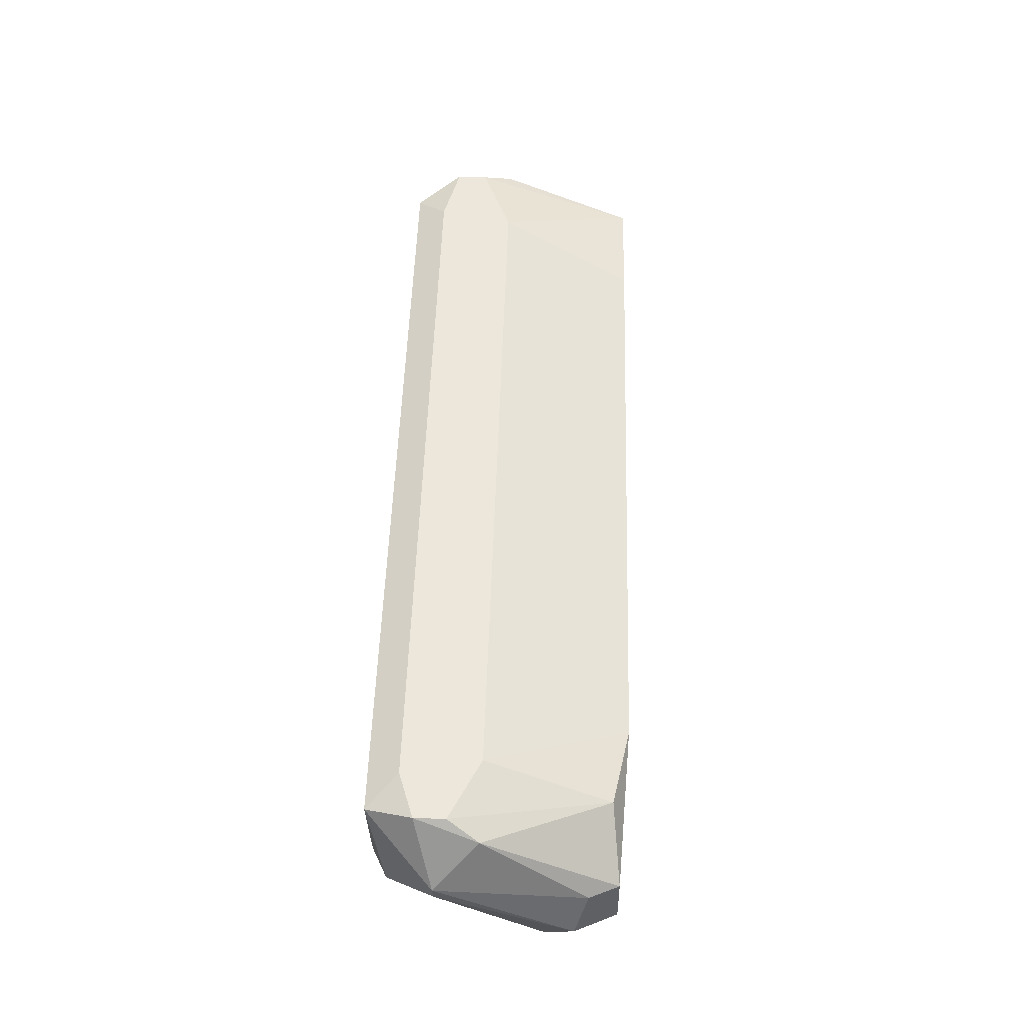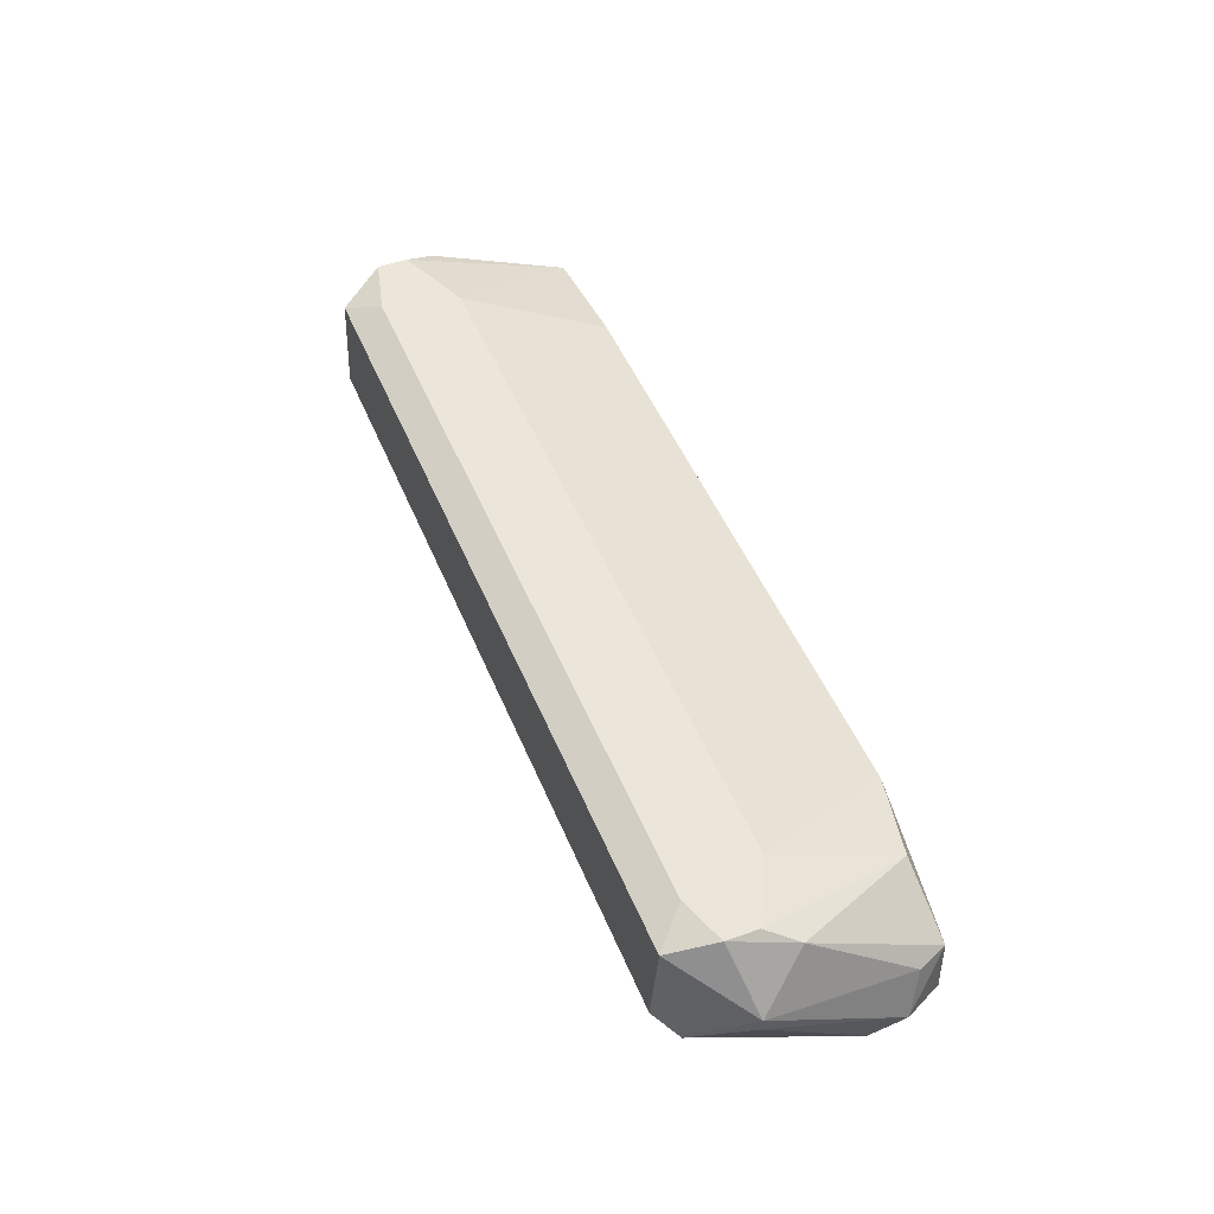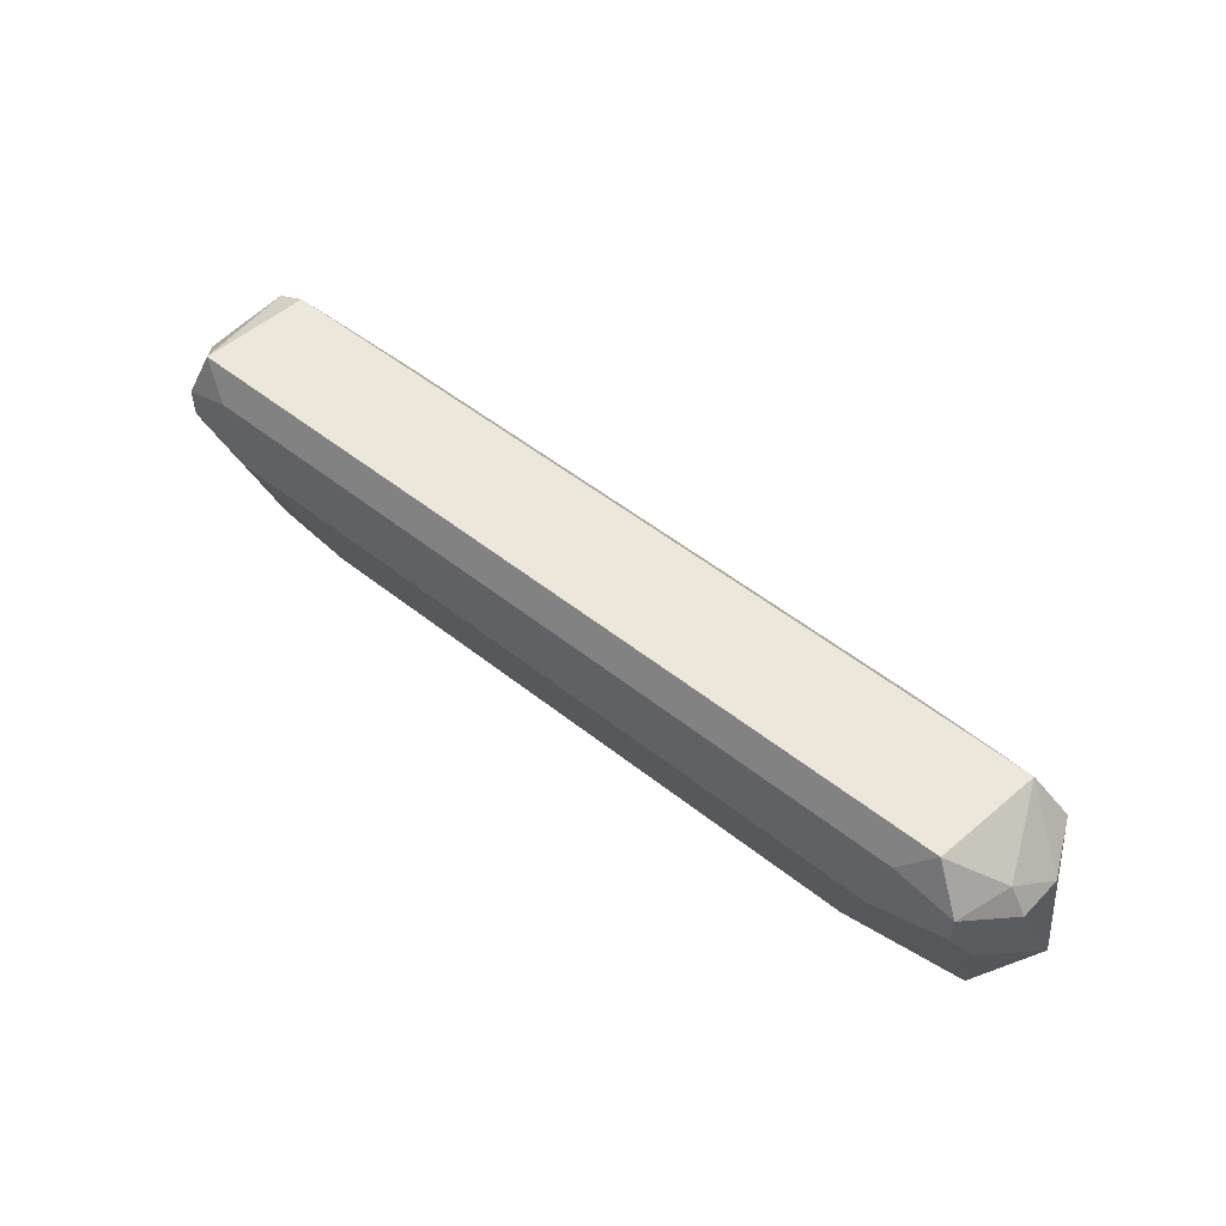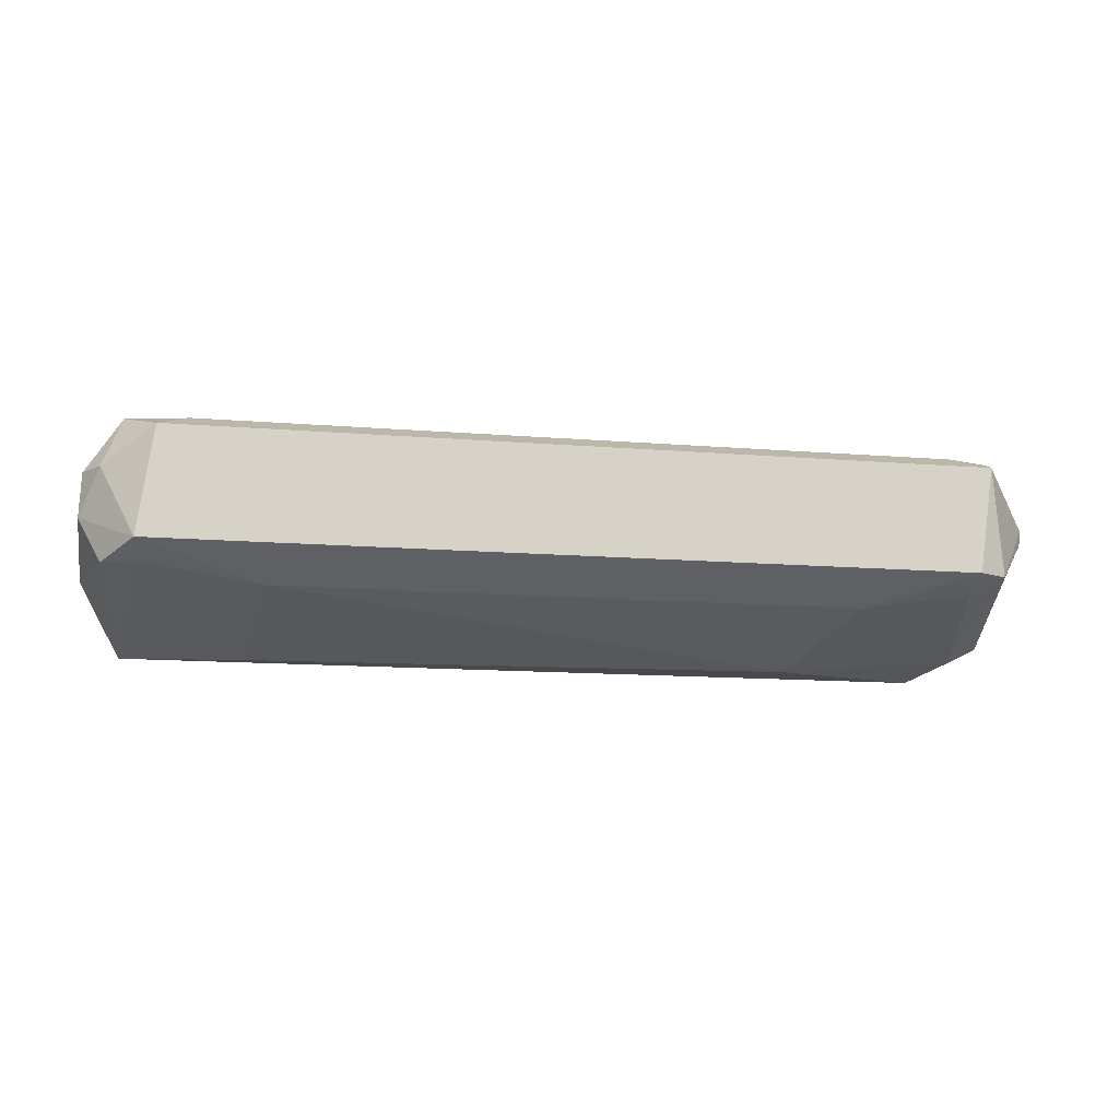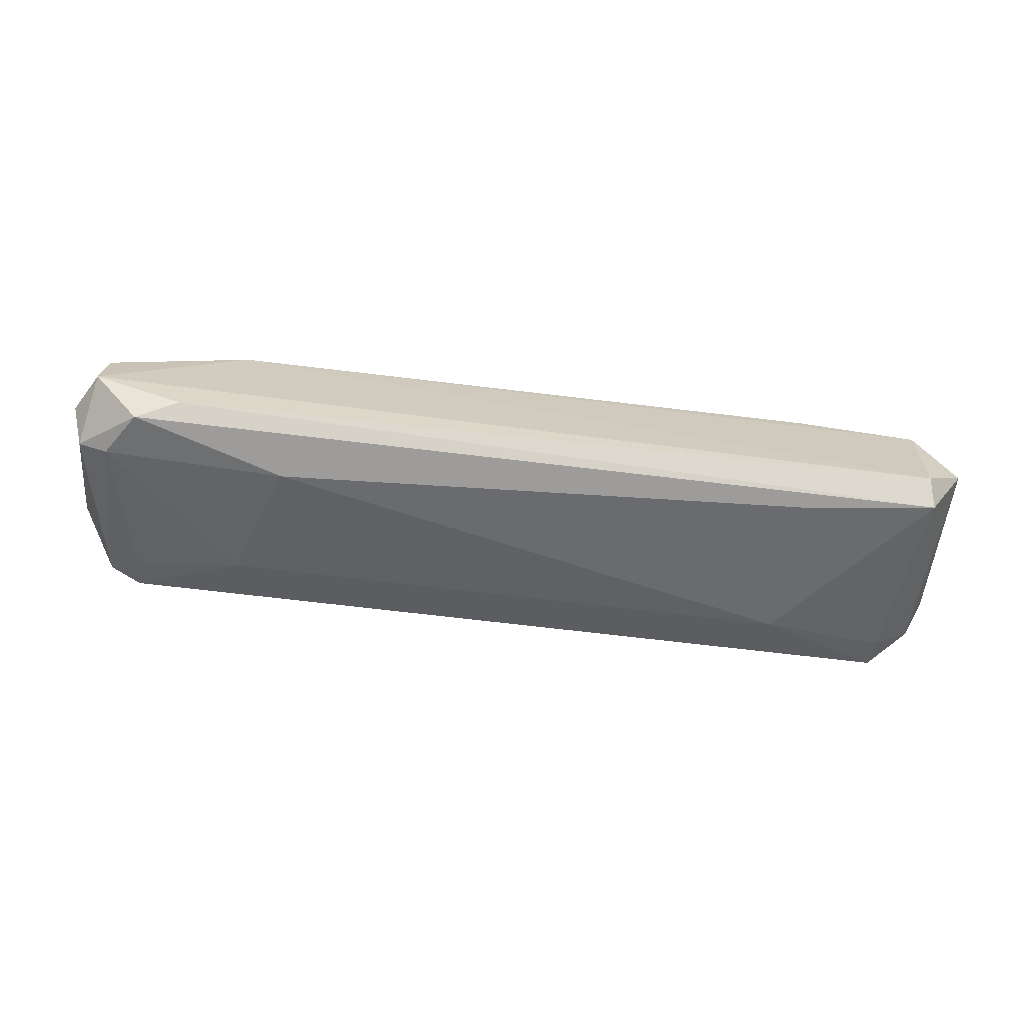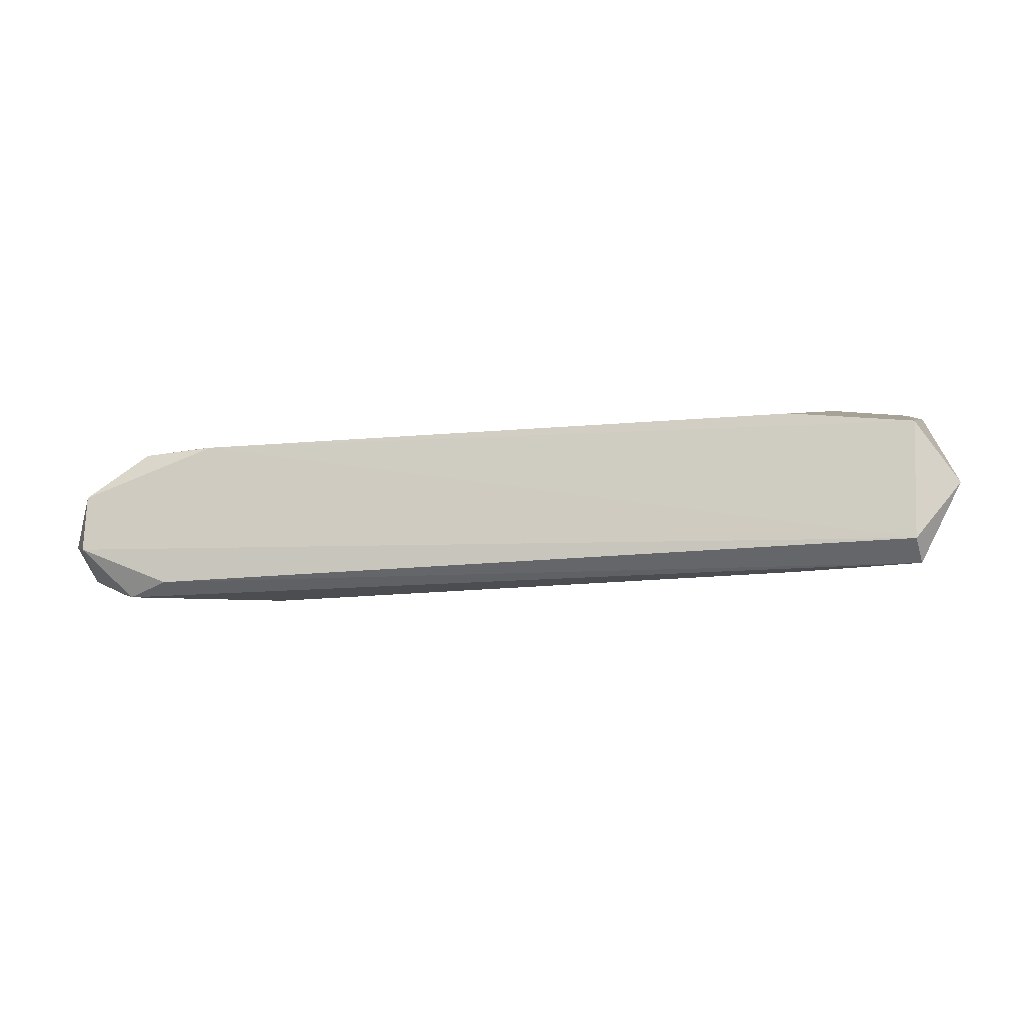
<metadata>
{"format":"obj","ext":"obj","renderer":"f3d","projection":"perspective","resolution":1024,"background":"white","views":[{"elev":52.4,"azim":-88.2,"up":"+Z"},{"elev":48.3,"azim":-111.8,"up":"+Z"},{"elev":54.1,"azim":39.9,"up":"+Y"},{"elev":-12.4,"azim":168.8,"up":"+Z"},{"elev":-70.3,"azim":-6.8,"up":"+Z"},{"elev":-15.6,"azim":10.7,"up":"+Z"}]}
</metadata>
<code>
v 0.8891 -0.508 0.889
v -0.8253 -0.4445 0.6033
v -0.8253 0 0.7621
v 0.8891 -0.4445 0.6033
v -0.7935 -0.4762 0.9208
v -0.8569 0 0.9843
v 0.8891 -0.1588 1.016
v 0.6033 -0.09528 0.6986
v -0.927 -0.4933 0.705
v -0.8888 -0.1588 1.016
v -0.5079 -0.3492 0.6033
v 0.8573 0 0.7621
v 0.8789 -0.4964 0.6431
v 0.6351 -0.508 0.9208
v 0.968 -0.133 0.8248
v 0.8256 0 0.9843
v -0.9705 -0.1327 0.8551
v -0.7619 -0.2223 1.016
v -0.6348 -0.508 0.9208
v 0.9757 -0.4674 0.764
v -0.7935 -0.0635 1.016
v -0.9522 -0.3492 0.6669
v 0.7304 -0.2223 1.016
v -0.6029 -0.09528 0.6986
v -0.95 -0.4322 0.8245
v 0.7622 -0.0635 1.016
v -0.7368 -0.4808 0.6255
v 0.9639 -0.1335 0.915
v 0.9209 -0.09528 0.7304
v -0.8888 -0.03178 0.7621
v -0.8888 -0.3492 0.6351
v -0.9206 -0.2223 0.9843
v -0.9235 -0.4924 0.8245
v -0.9785 -0.4069 0.7333
v 0.9209 -0.2223 0.9843
v 0.6351 -0.4127 0.6033
v -0.9732 -0.1323 0.8857
v 0.8891 -0.09528 1.016
v 0.9286 -0.07429 0.9145
v 0.8573 -0.0635 0.7304
v -0.8253 -0.0635 0.7304
v -0.8888 -0.09528 1.016
f 37 32 42
f 4 2 11
f 3 6 12
f 8 3 12
f 12 6 16
f 10 5 18
f 7 10 18
f 14 18 19
f 13 1 19
f 9 13 19
f 1 14 19
f 18 5 19
f 1 13 20
f 13 4 20
f 10 7 21
f 16 6 21
f 2 9 22
f 1 7 23
f 14 1 23
f 7 18 23
f 18 14 23
f 3 8 24
f 8 11 24
f 21 7 26
f 16 21 26
f 2 4 27
f 9 2 27
f 4 13 27
f 13 9 27
f 20 15 28
f 12 15 29
f 20 4 29
f 15 20 29
f 6 3 30
f 22 17 30
f 22 30 31
f 11 2 31
f 2 22 31
f 24 11 31
f 5 10 32
f 32 25 33
f 19 5 33
f 9 19 33
f 5 32 33
f 9 33 34
f 22 9 34
f 17 22 34
f 33 25 34
f 7 1 35
f 1 20 35
f 20 28 35
f 8 4 36
f 4 11 36
f 11 8 36
f 6 30 37
f 30 17 37
f 25 32 37
f 17 34 37
f 34 25 37
f 26 7 38
f 16 26 38
f 7 35 38
f 35 28 38
f 15 12 39
f 12 16 39
f 28 15 39
f 16 38 39
f 38 28 39
f 4 8 40
f 8 12 40
f 29 4 40
f 12 29 40
f 3 24 41
f 30 3 41
f 31 30 41
f 24 31 41
f 21 6 42
f 10 21 42
f 32 10 42
f 6 37 42

</code>
